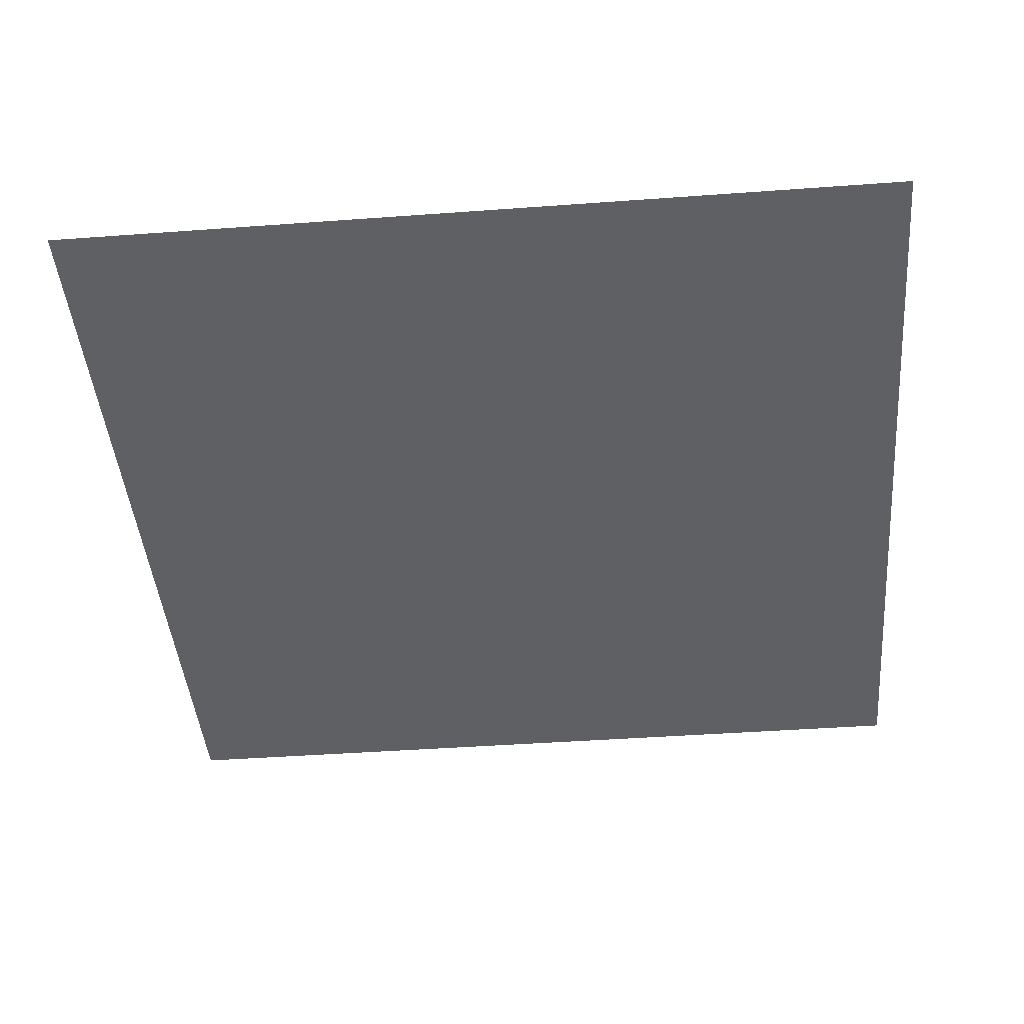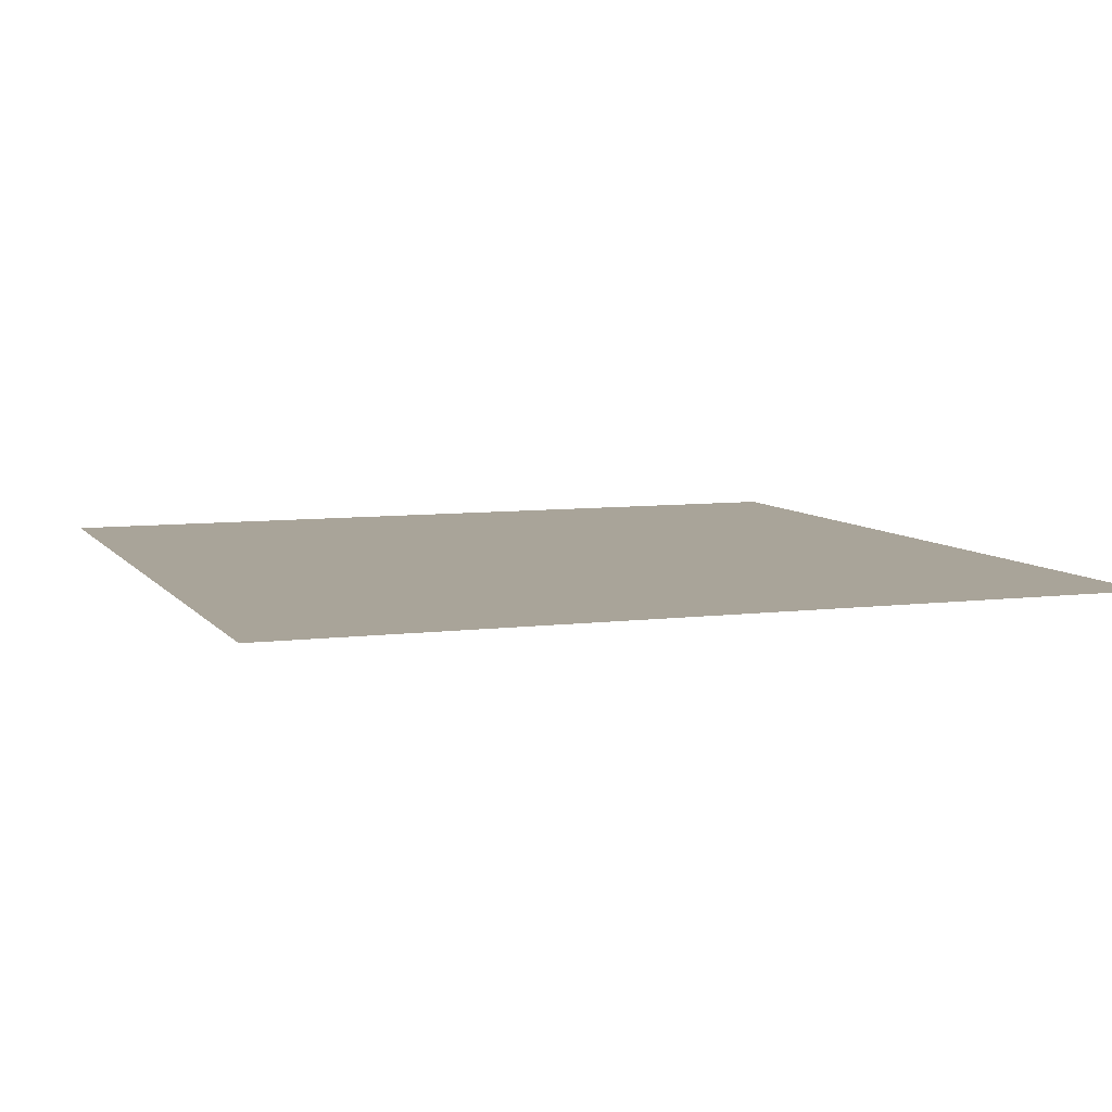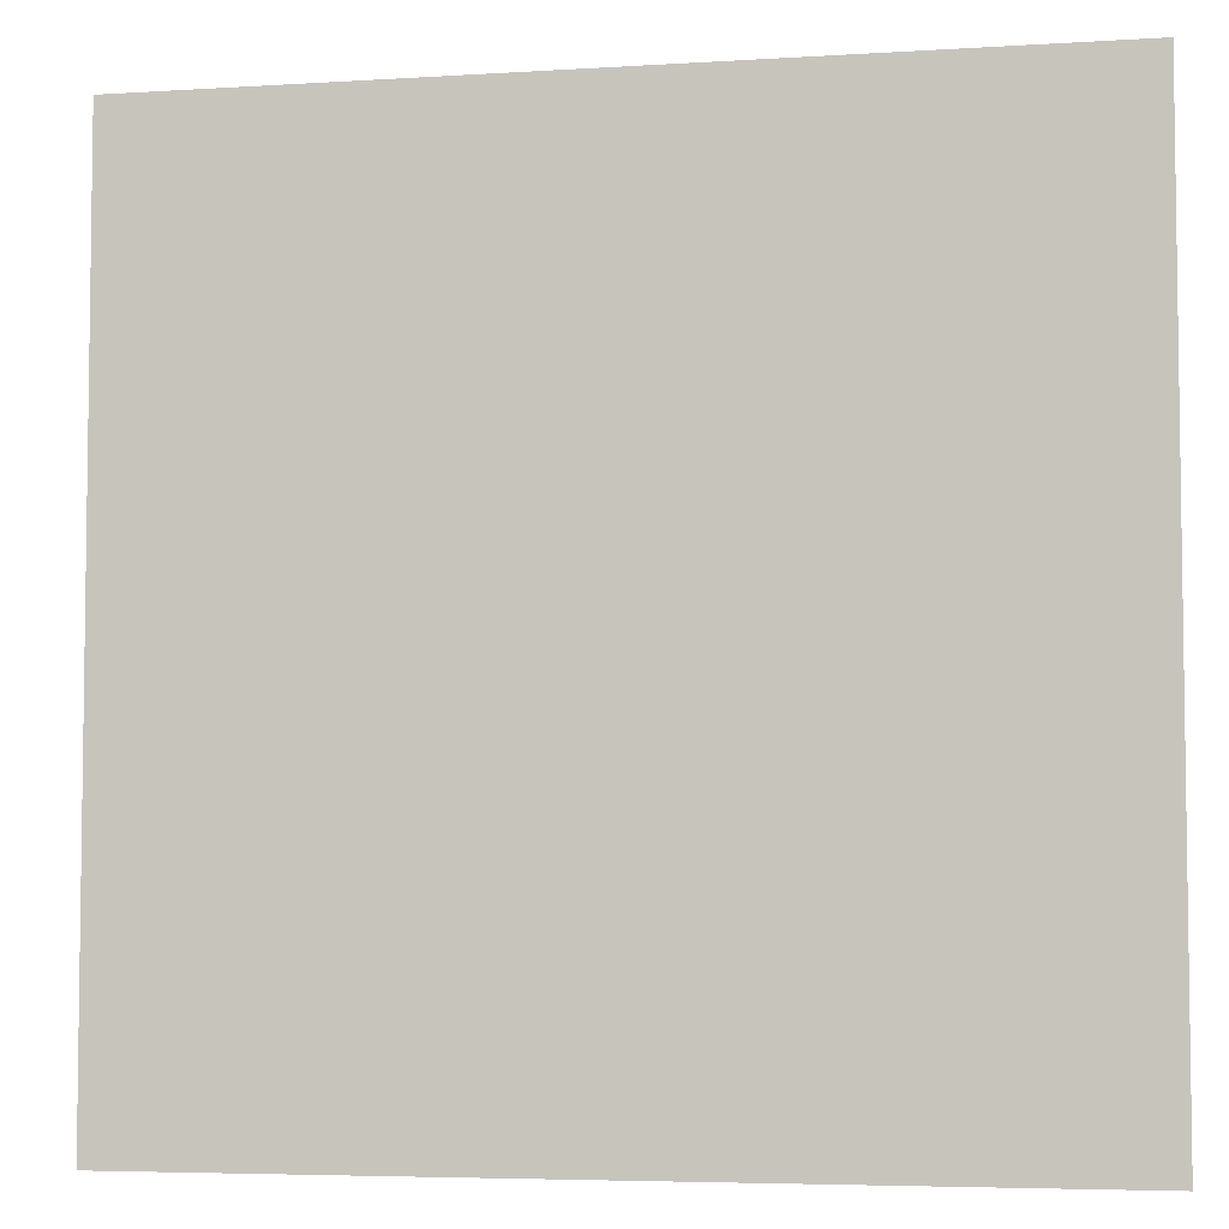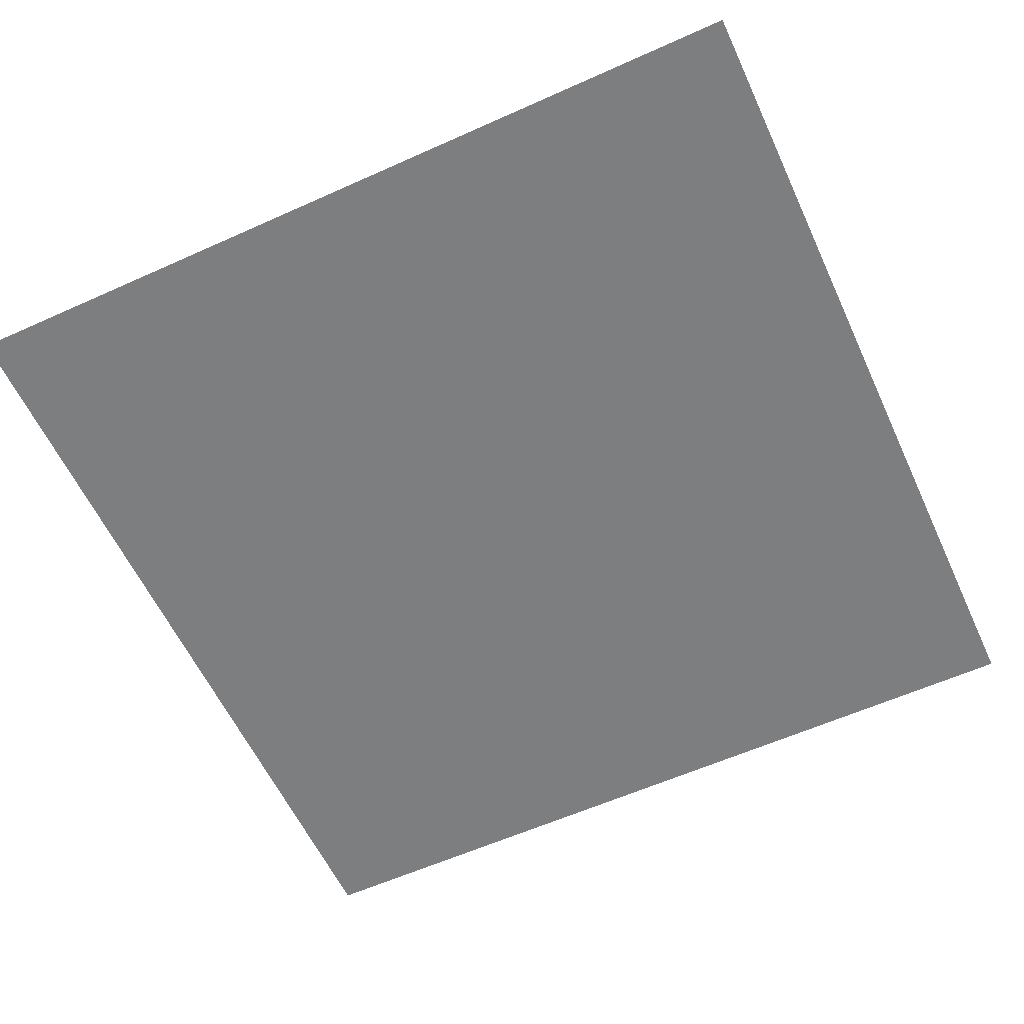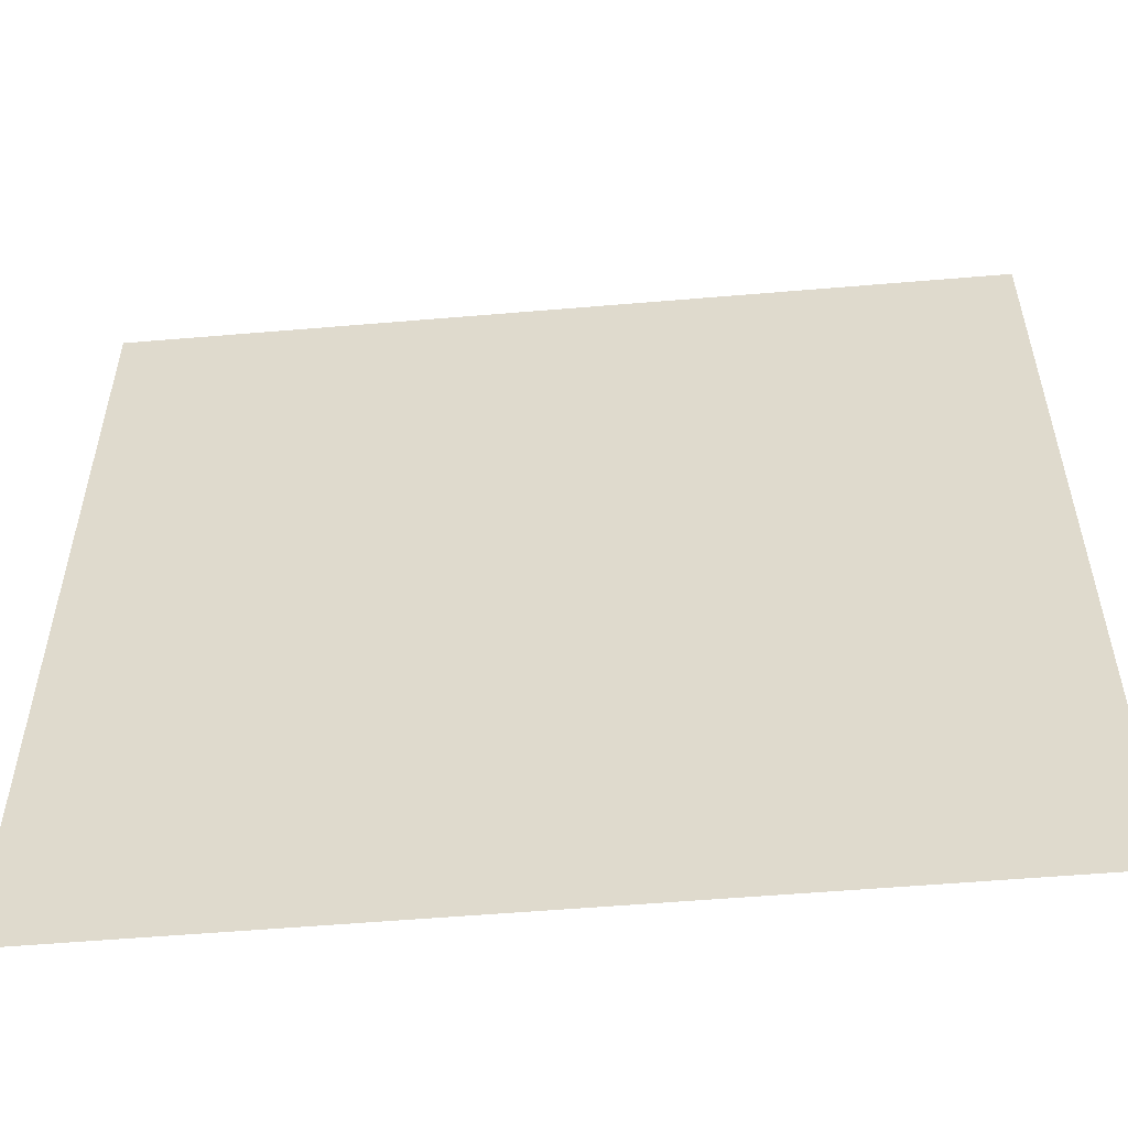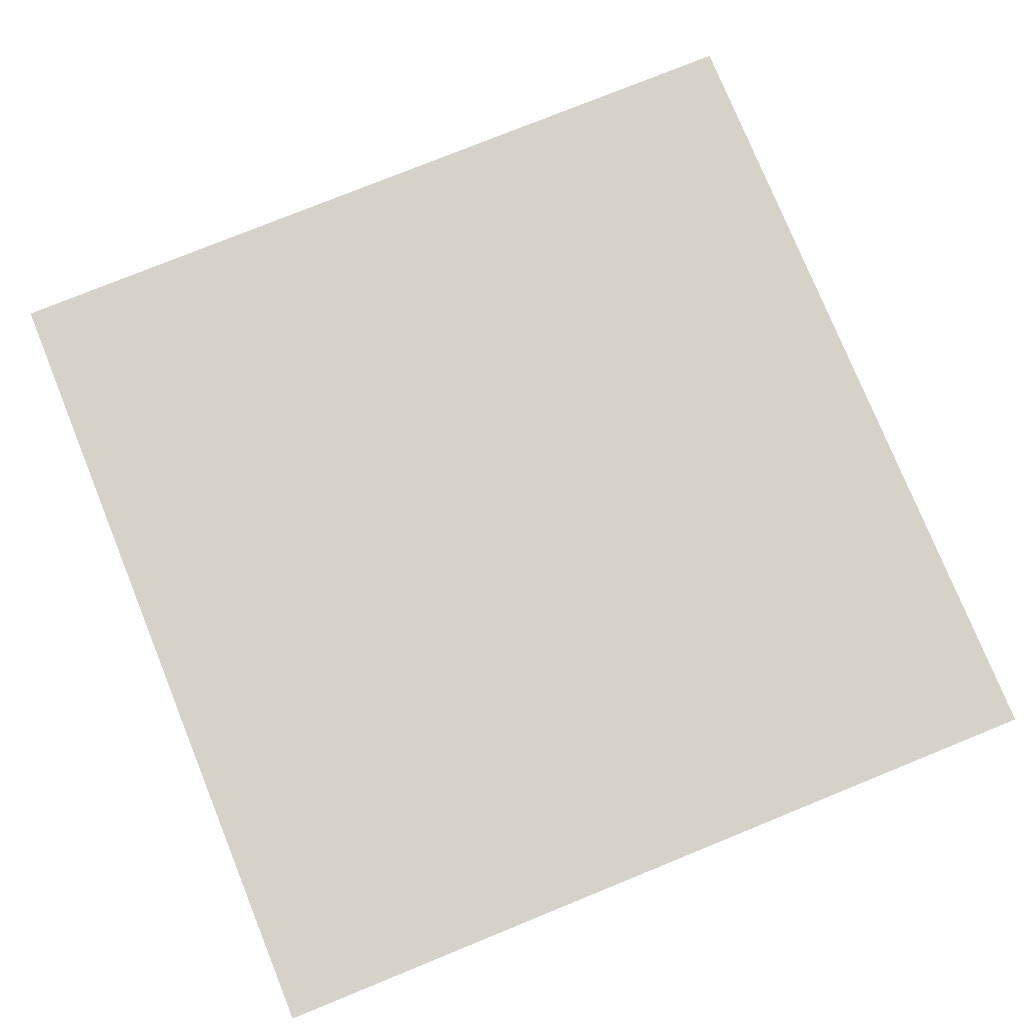
<metadata>
{"format":"obj","ext":"obj","renderer":"f3d","projection":"perspective","resolution":1024,"background":"white","views":[{"elev":-44.0,"azim":-85.1,"up":"+Y"},{"elev":7.3,"azim":69.8,"up":"+Y"},{"elev":-5.2,"azim":-168.8,"up":"+Z"},{"elev":-59.3,"azim":-155.2,"up":"+Y"},{"elev":-55.1,"azim":-174.9,"up":"+Z"},{"elev":77.3,"azim":157.9,"up":"+Y"}]}
</metadata>
<code>
g floor6_5
v 0.5035 3.083e-17 -0.5035
v -0.5035 -3.083e-17 0.5035
v -0.5035 3.083e-17 -0.5035
v 0.5035 -3.083e-17 0.5035
g floor6_5_0
f 3 2 1
f 2 4 1

</code>
